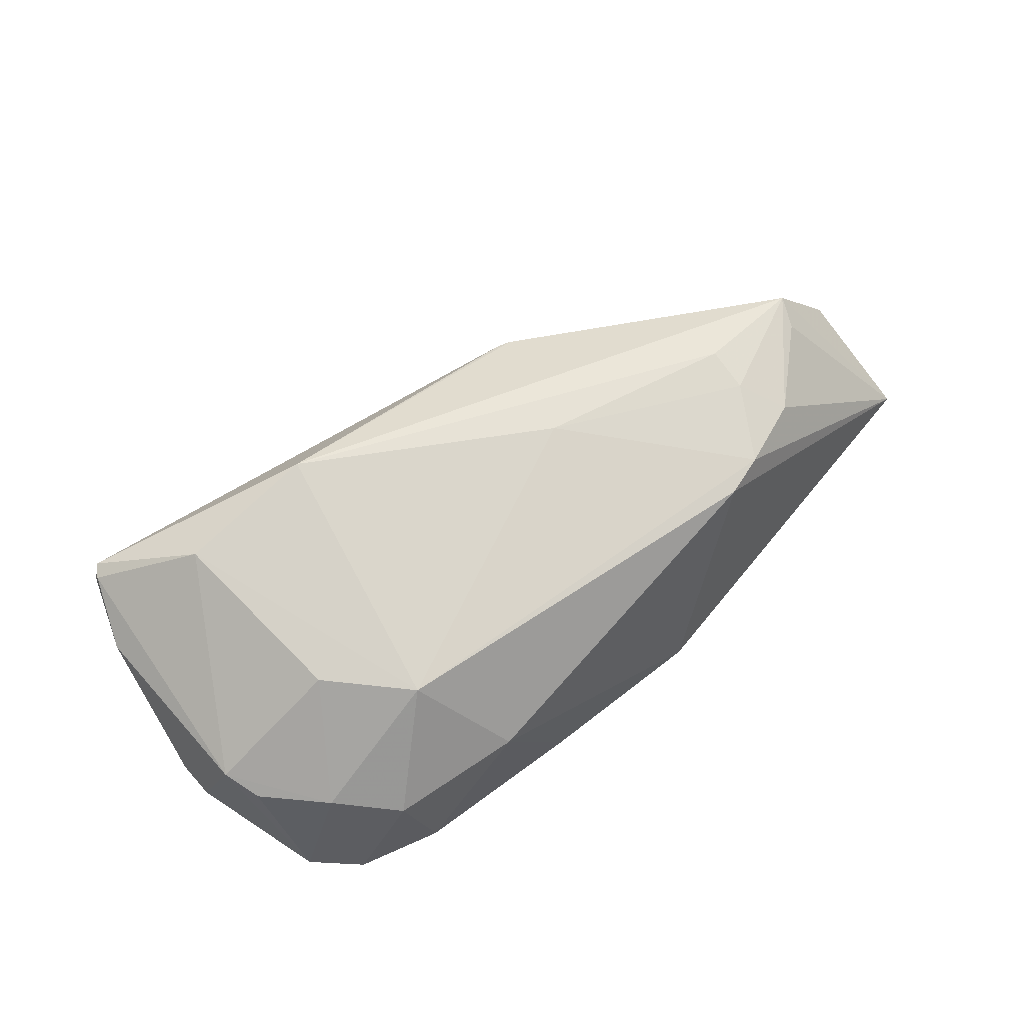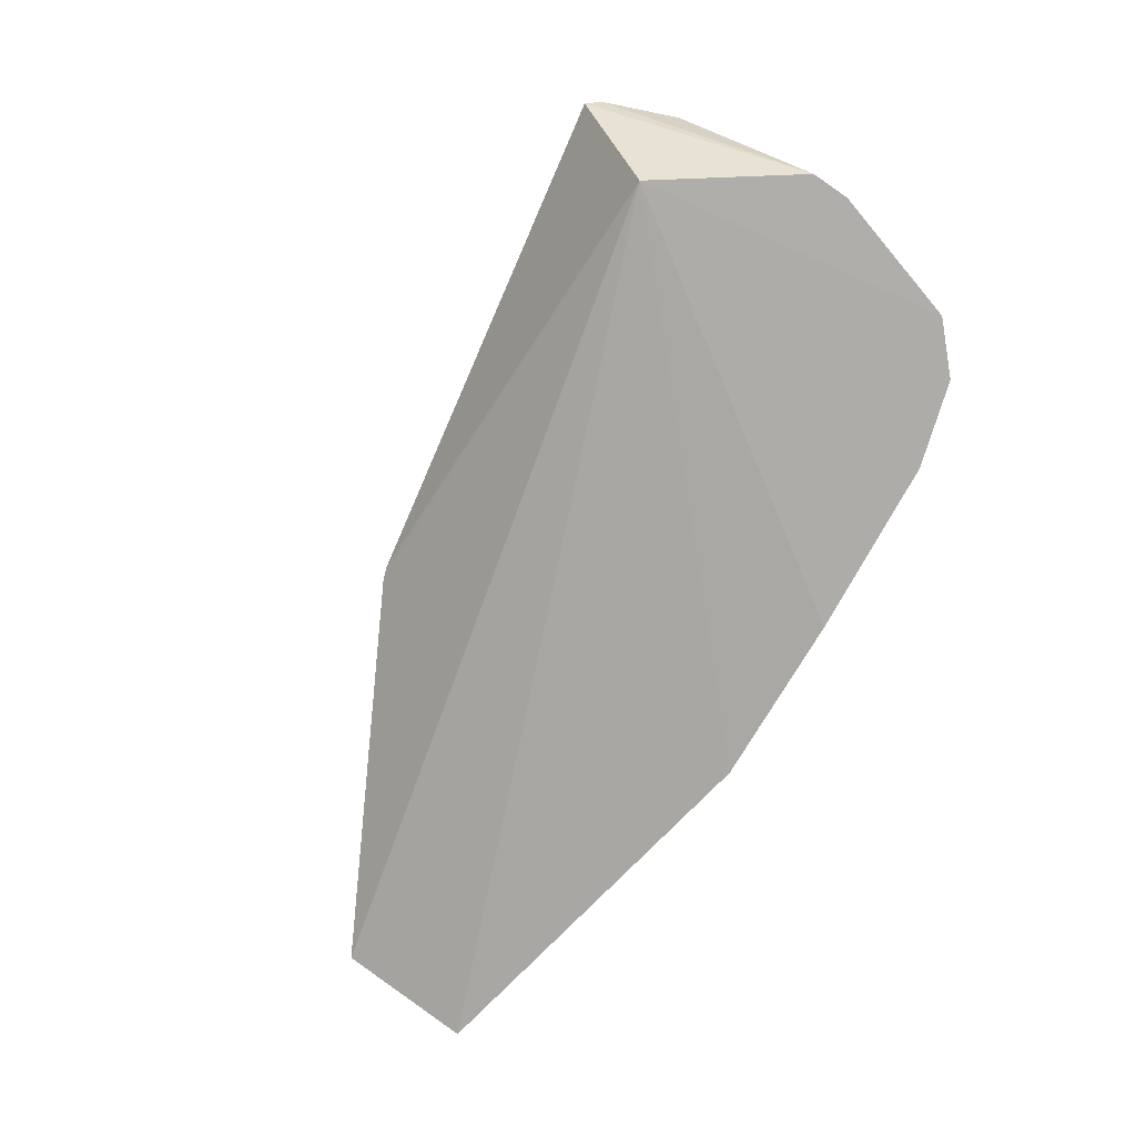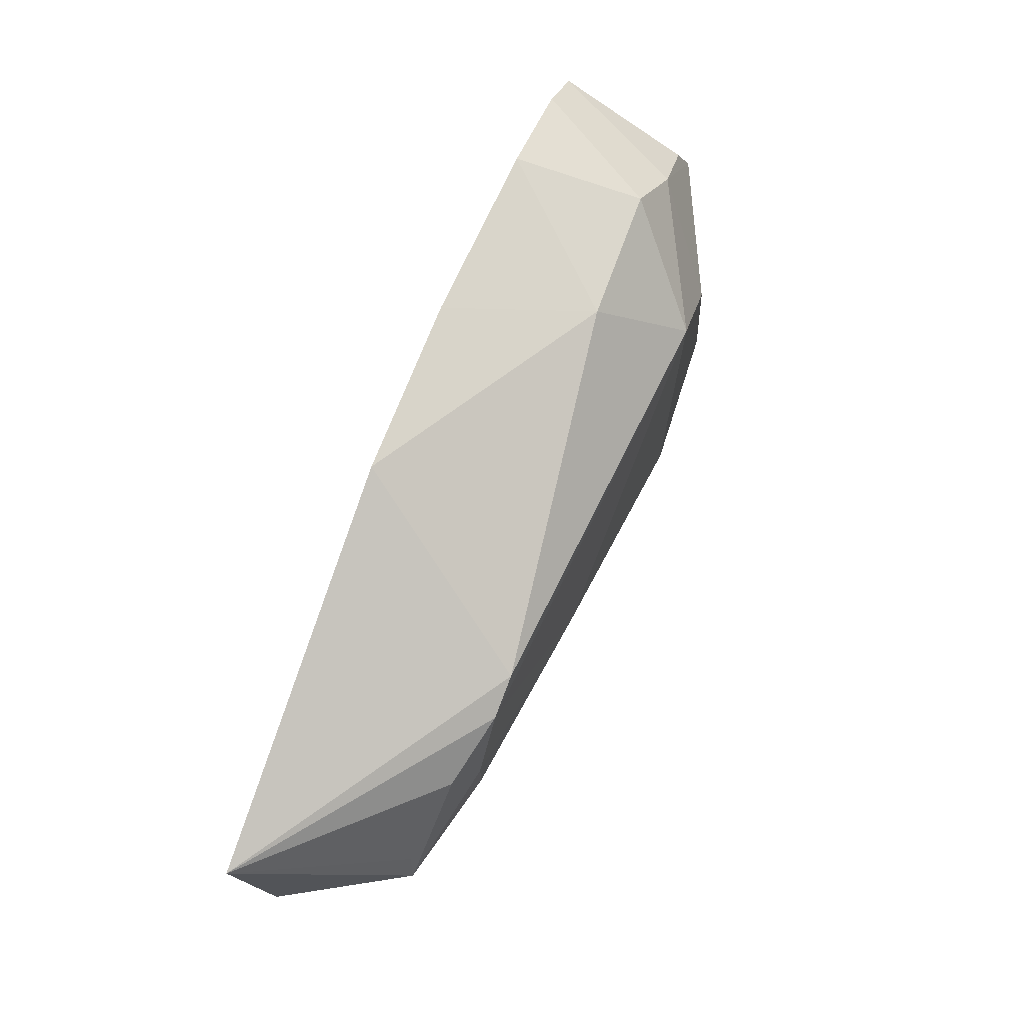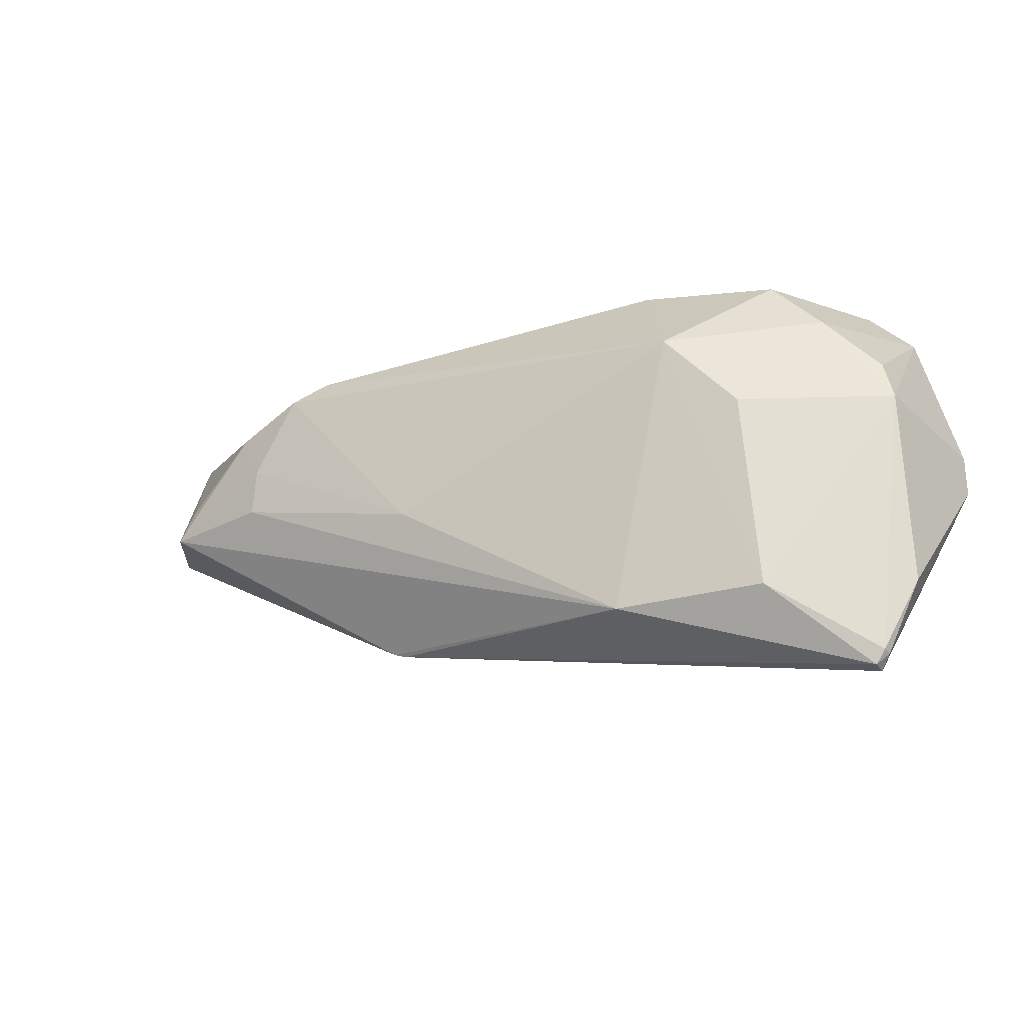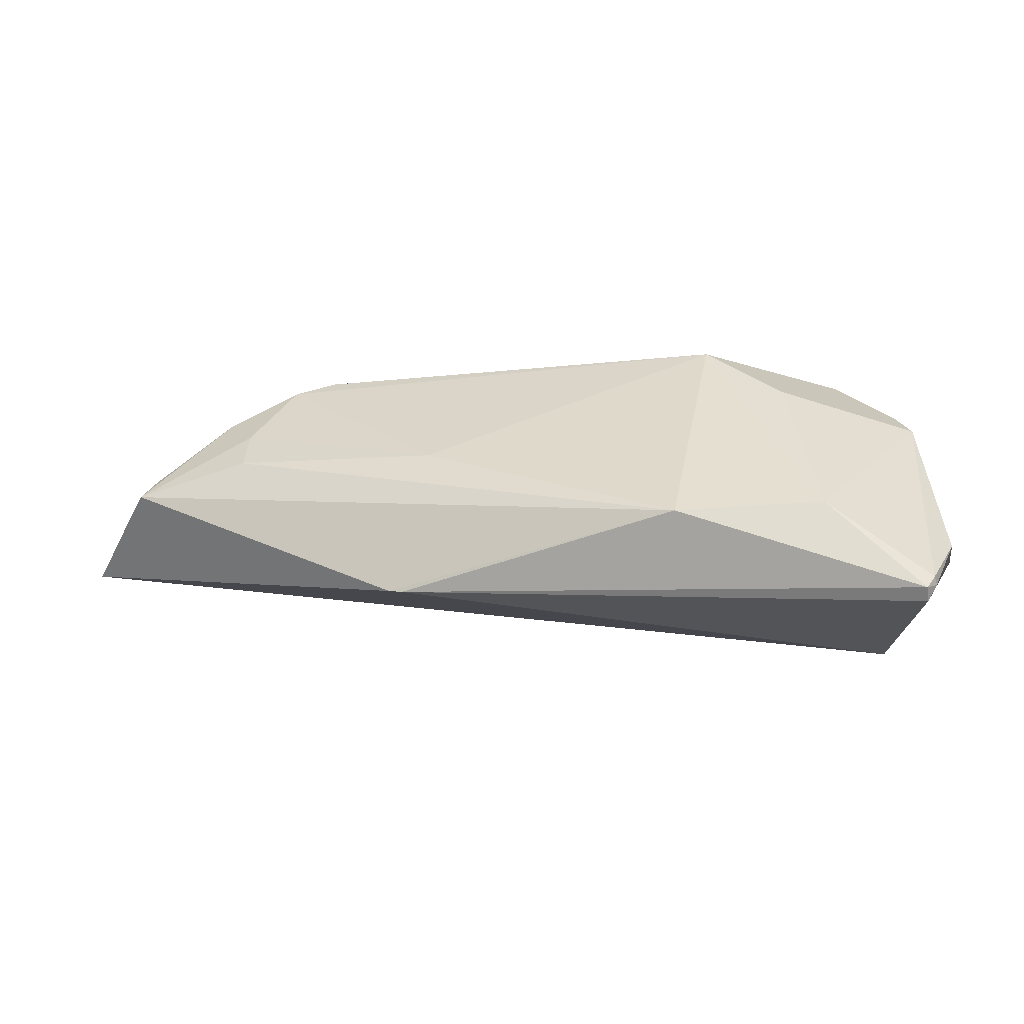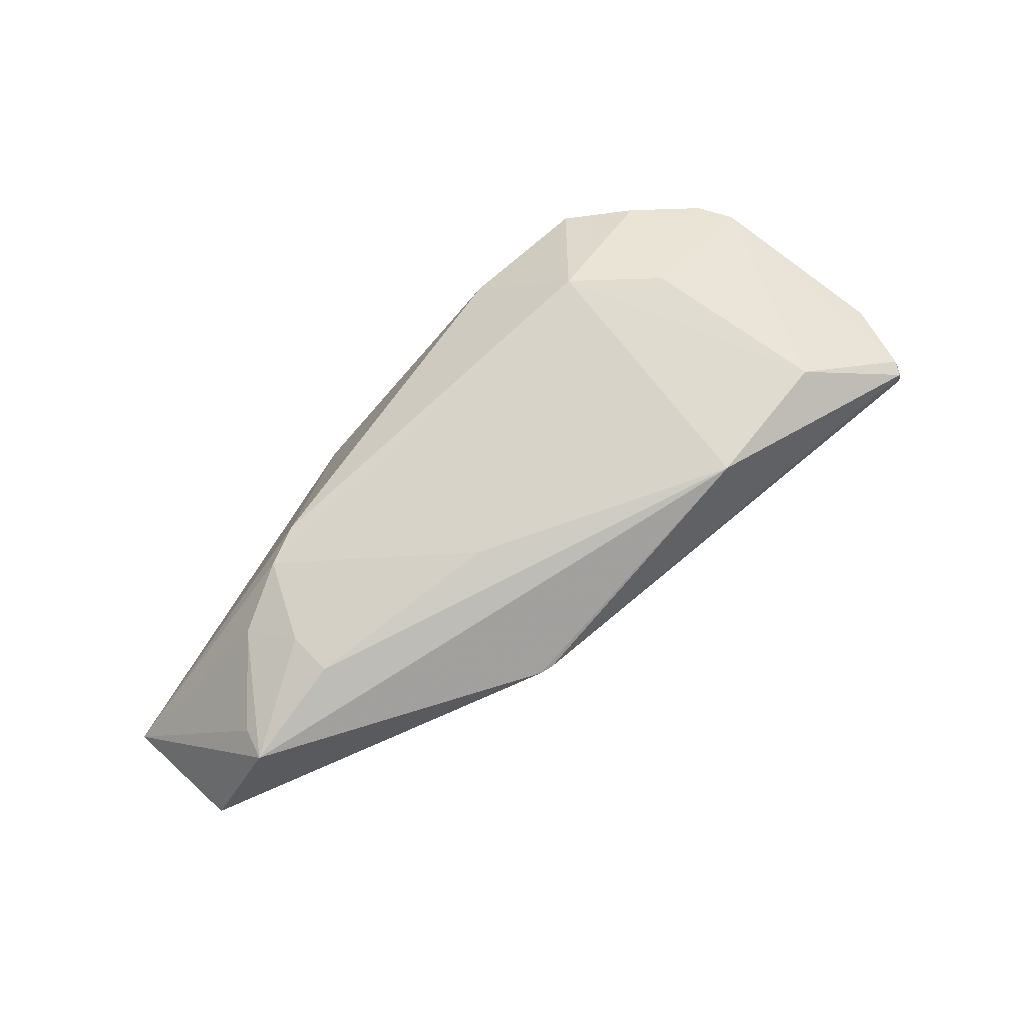
<metadata>
{"format":"obj","ext":"obj","renderer":"f3d","projection":"perspective","resolution":1024,"background":"white","views":[{"elev":73.6,"azim":140.9,"up":"+Z"},{"elev":-74.1,"azim":58.1,"up":"+Z"},{"elev":74.9,"azim":-68.1,"up":"+Y"},{"elev":-19.3,"azim":25.9,"up":"+Y"},{"elev":-50.7,"azim":5.3,"up":"+Y"},{"elev":74.7,"azim":-47.9,"up":"+Z"}]}
</metadata>
<code>
v -0.03367 -0.0186 0.04197
v -0.01276 -0.04313 0.03514
v -0.01895 -0.01096 0.02173
v -0.09868 -0.01471 0.02213
v -0.09191 -0.02852 0.0366
v -0.01887 -0.04408 0.02263
v -0.03831 -0.009864 0.03395
v -0.01483 -0.02165 0.03433
v -0.03854 -0.04463 0.04313
v -0.01031 -0.0314 0.02269
v -0.0441 -0.007905 0.02055
v -0.09867 -0.0273 0.0254
v -0.07263 -0.01478 0.03905
v -0.02669 -0.02568 0.04169
v -0.02548 -0.01121 0.03351
v -0.01633 -0.05125 0.03587
v -0.01462 -0.01484 0.02193
v -0.01362 -0.02529 0.03527
v -0.06078 -0.007407 0.02067
v -0.06596 -0.04379 0.03504
v -0.06186 -0.03144 0.04145
v -0.08341 -0.01871 0.03745
v -0.02024 -0.01632 0.03472
v -0.0248 -0.04379 0.04222
v -0.0271 -0.008768 0.02133
v -0.01538 -0.04997 0.0366
v -0.01047 -0.02775 0.02257
v -0.0164 -0.051 0.03733
v -0.0647 -0.04417 0.03514
v -0.07658 -0.01604 0.03905
v -0.08103 -0.02766 0.0393
v -0.09072 -0.02553 0.03602
v -0.01556 -0.04969 0.0374
v -0.08075 -0.02323 0.03914
f 12 5 4
f 12 4 6
f 13 1 7
f 15 7 1
f 16 6 10
f 17 6 11
f 18 2 10
f 18 17 8
f 19 11 6
f 19 6 4
f 19 4 13
f 19 13 7
f 19 7 11
f 20 9 5
f 20 5 12
f 20 12 6
f 21 9 1
f 23 1 14
f 23 15 1
f 23 8 17
f 23 17 3
f 23 3 15
f 23 18 8
f 23 14 18
f 24 14 1
f 24 1 9
f 24 18 14
f 25 11 7
f 25 7 15
f 25 15 3
f 25 17 11
f 25 3 17
f 26 16 10
f 26 10 2
f 27 18 10
f 27 17 18
f 27 10 6
f 27 6 17
f 28 24 9
f 28 16 26
f 29 20 6
f 29 6 16
f 29 16 28
f 29 28 9
f 29 9 20
f 30 21 1
f 30 1 13
f 30 13 4
f 30 4 22
f 31 5 9
f 31 9 21
f 32 22 4
f 32 4 5
f 32 5 22
f 33 2 18
f 33 18 24
f 33 24 28
f 33 28 26
f 33 26 2
f 34 30 22
f 34 22 5
f 34 5 31
f 34 31 21
f 34 21 30

</code>
